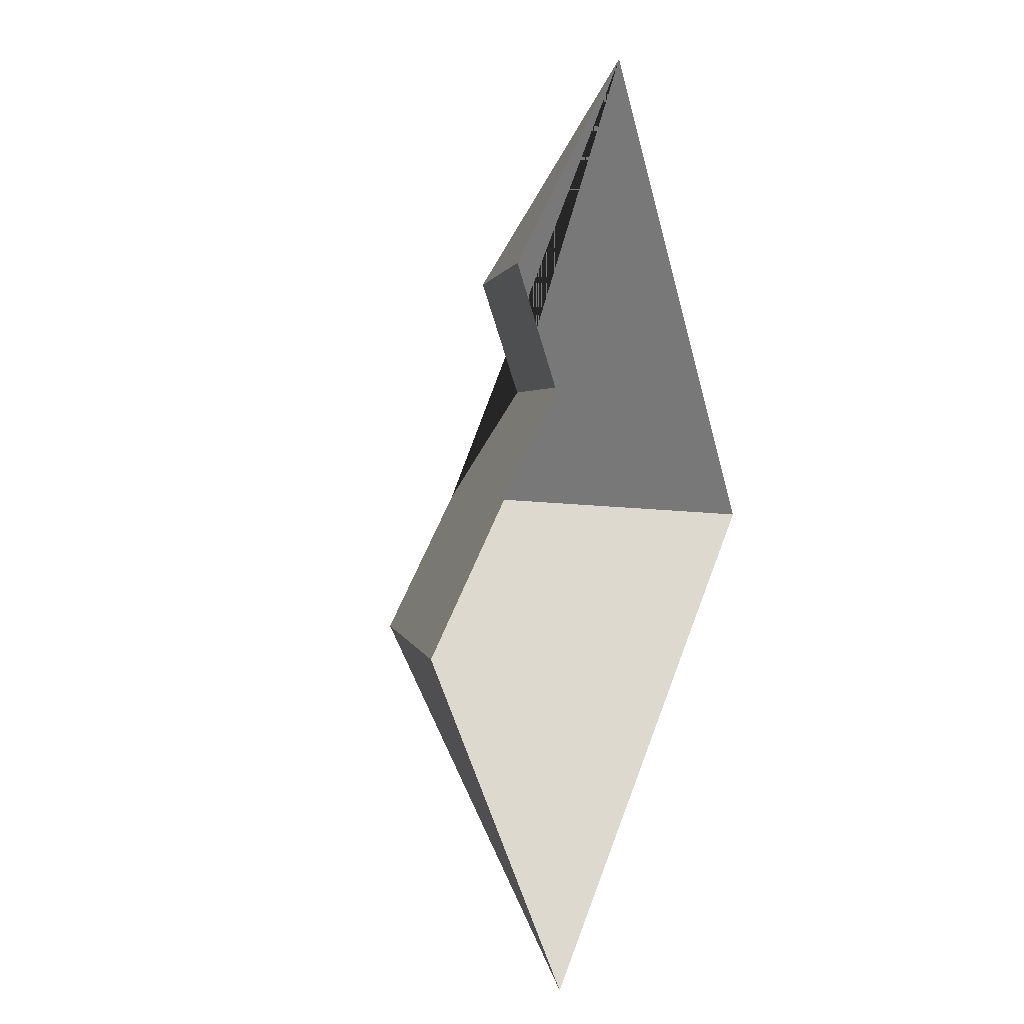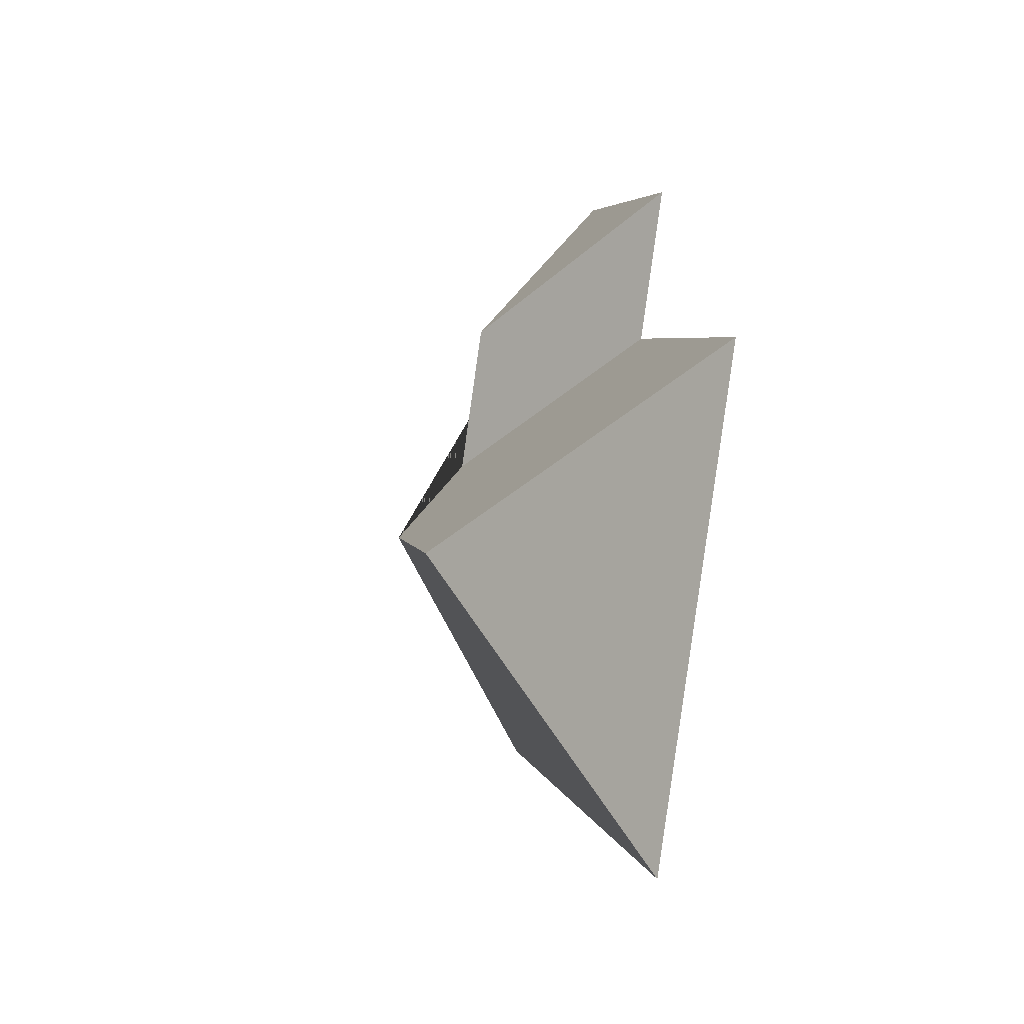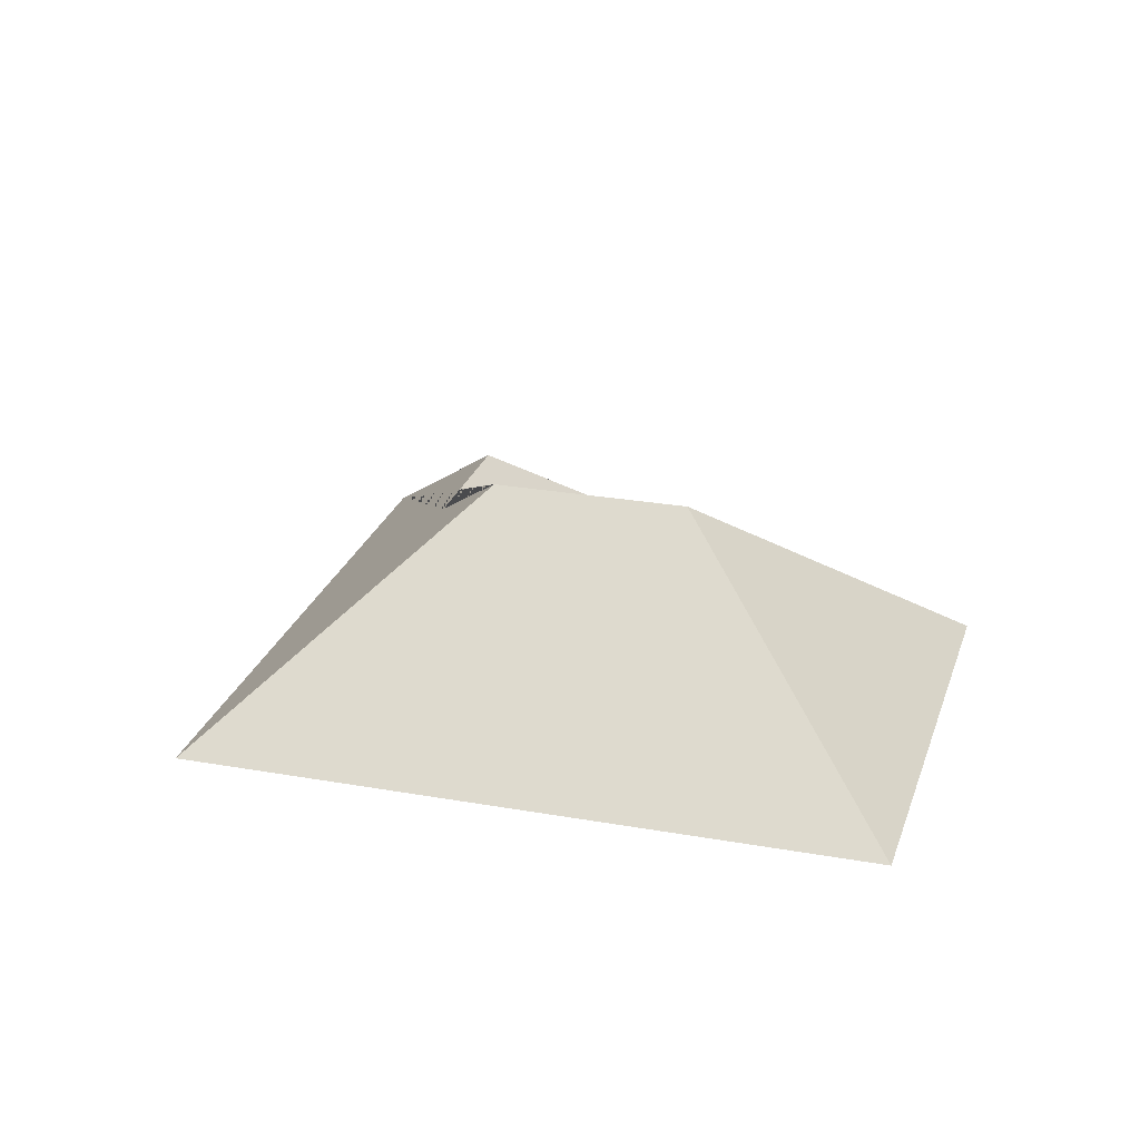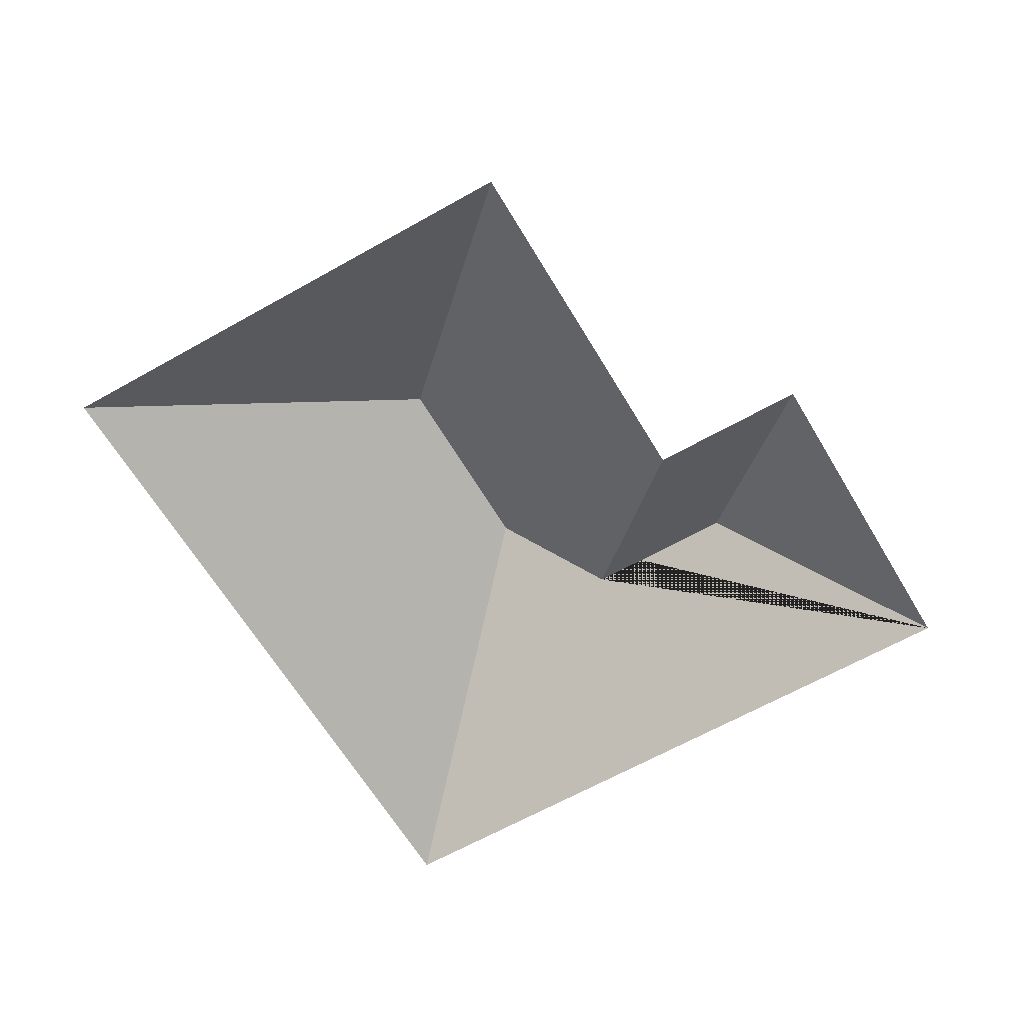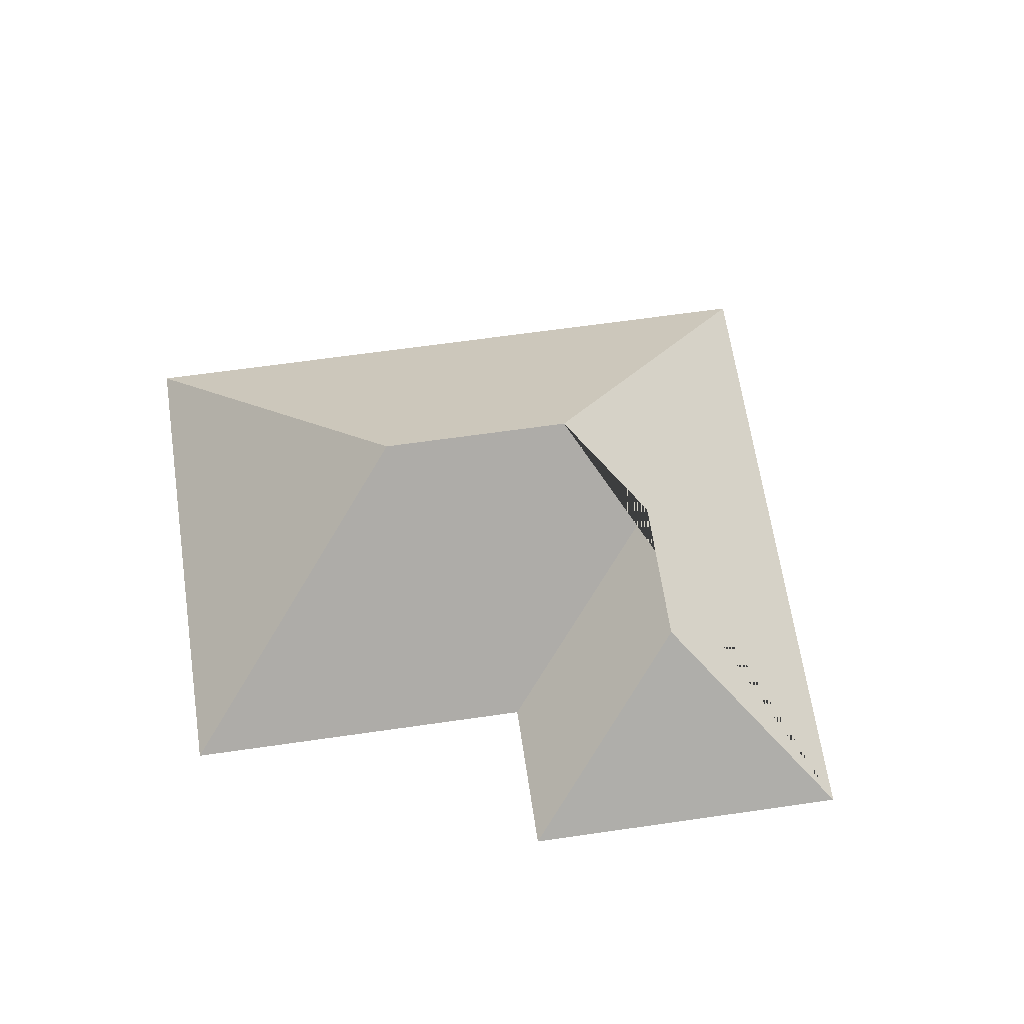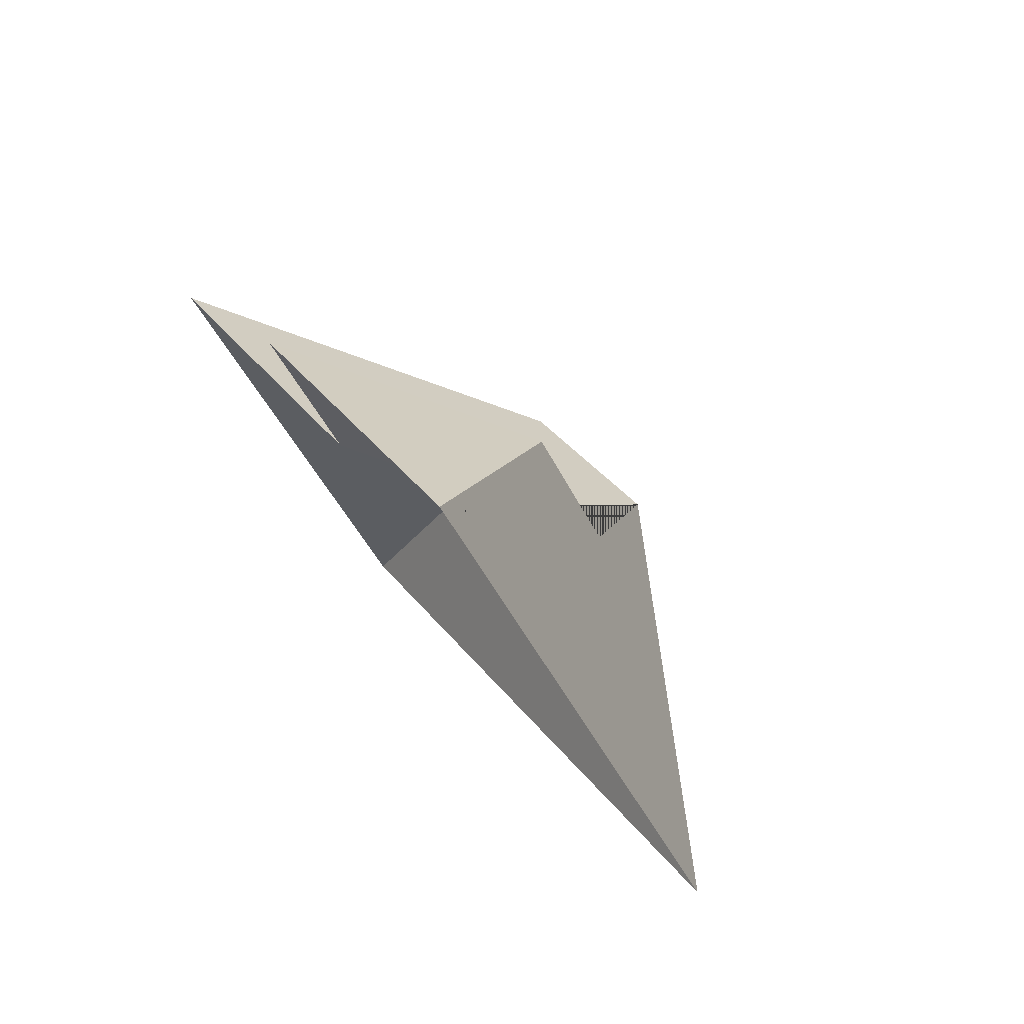
<metadata>
{"format":"obj","ext":"obj","renderer":"f3d","projection":"perspective","resolution":1024,"background":"white","views":[{"elev":7.3,"azim":-66.7,"up":"+Z"},{"elev":-34.2,"azim":-103.3,"up":"+Z"},{"elev":25.3,"azim":158.7,"up":"+Y"},{"elev":-61.5,"azim":-97.2,"up":"+Y"},{"elev":63.0,"azim":-45.8,"up":"+Y"},{"elev":78.4,"azim":49.9,"up":"+Z"}]}
</metadata>
<code>
o BK39_500_014032_0030_roof
v 14.04 75 -196
v 113.4 75 -325.9
v 129.2 145 -209.9
v 77.44 75 -83.41
v 108.4 75 -123.9
v 180.6 145 -170.5
v 155.4 121.4 -92.93
v 185.6 121.4 -132.4
v 294.8 75 -187.1
v 164.4 75 -16.84
v 14.04 0 -196
v 113.4 0 -325.9
v 294.8 0 -187.1
v 164.4 0 -16.84
v 77.44 0 -83.41
v 108.4 0 -123.9
f 2 1 3
f 3 2 9 6
f 1 5 8 6 3
f 8 7 4 5
f 4 10 7
f 10 9 6 8 7

</code>
